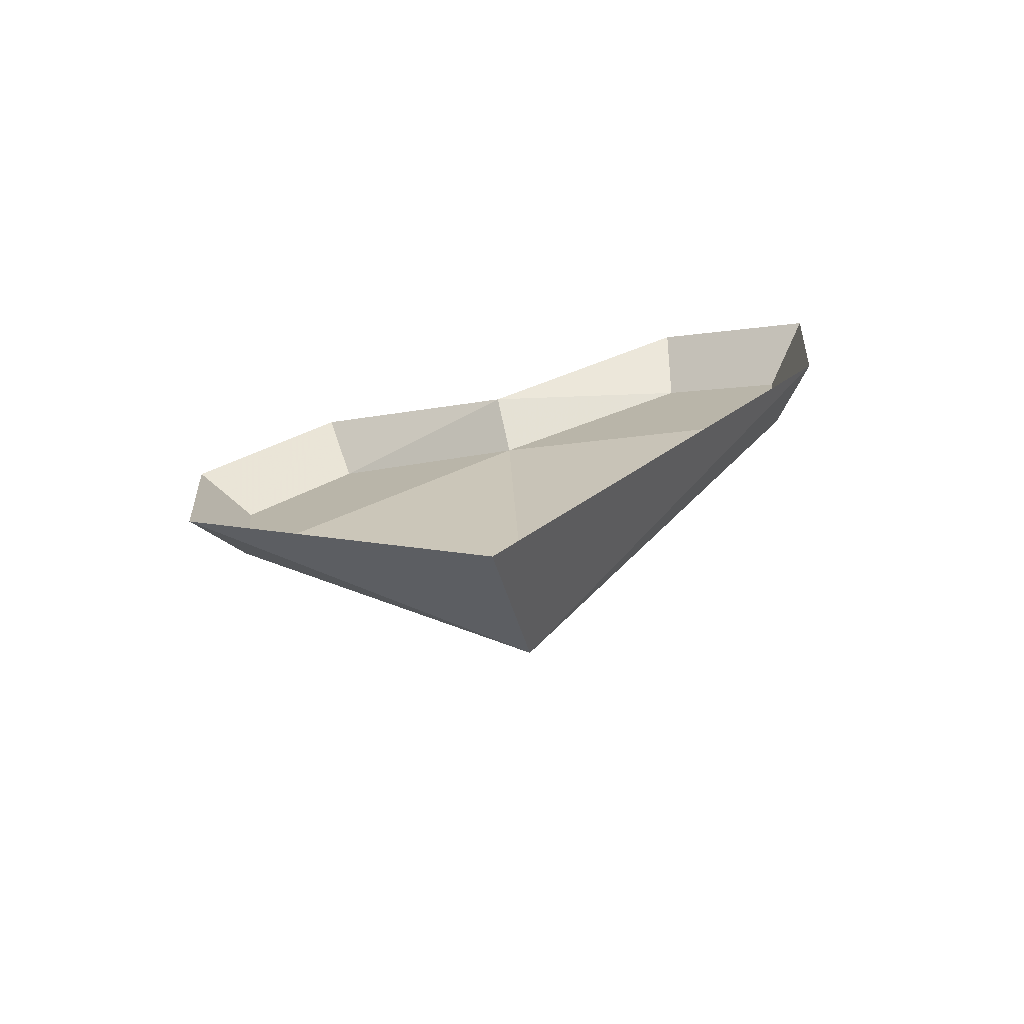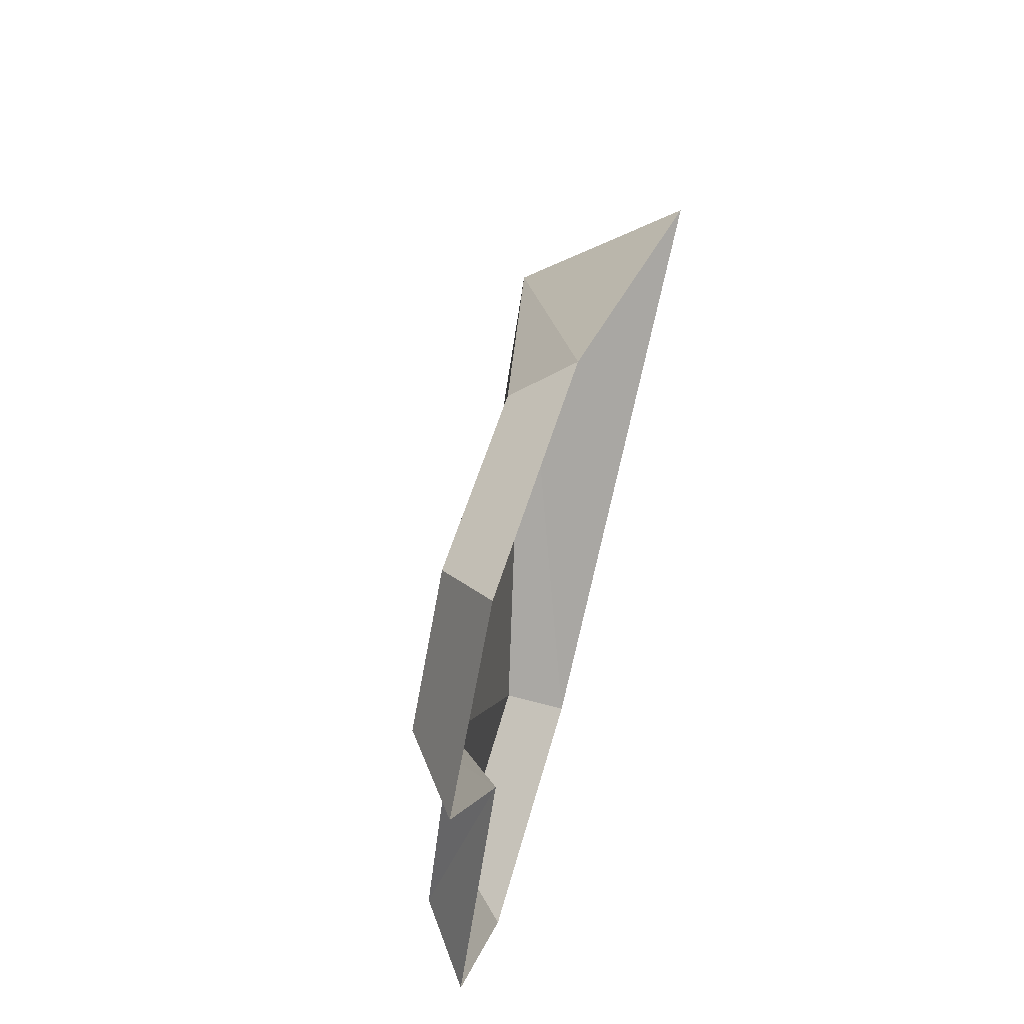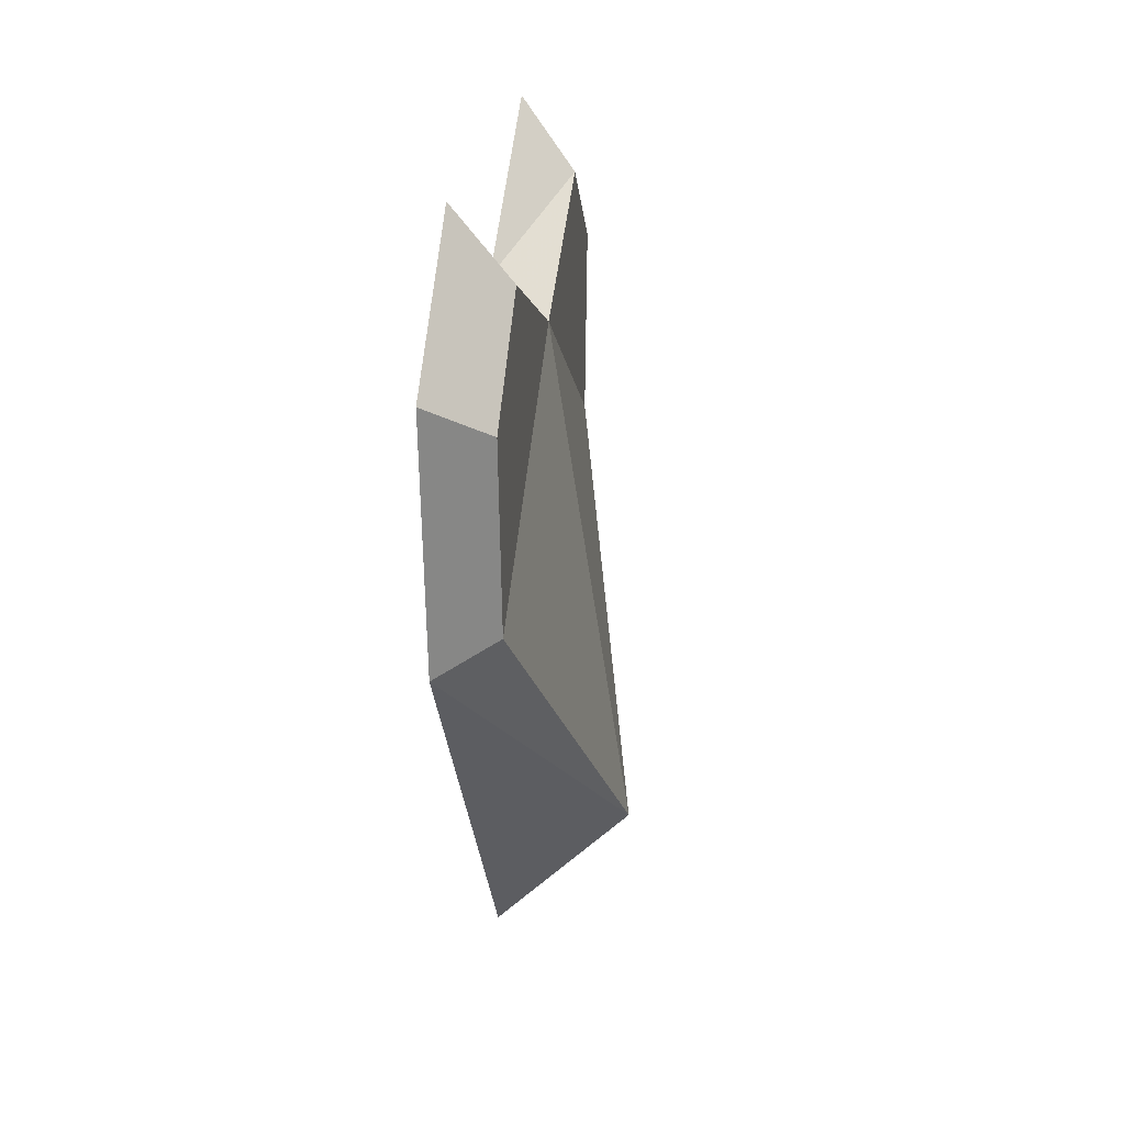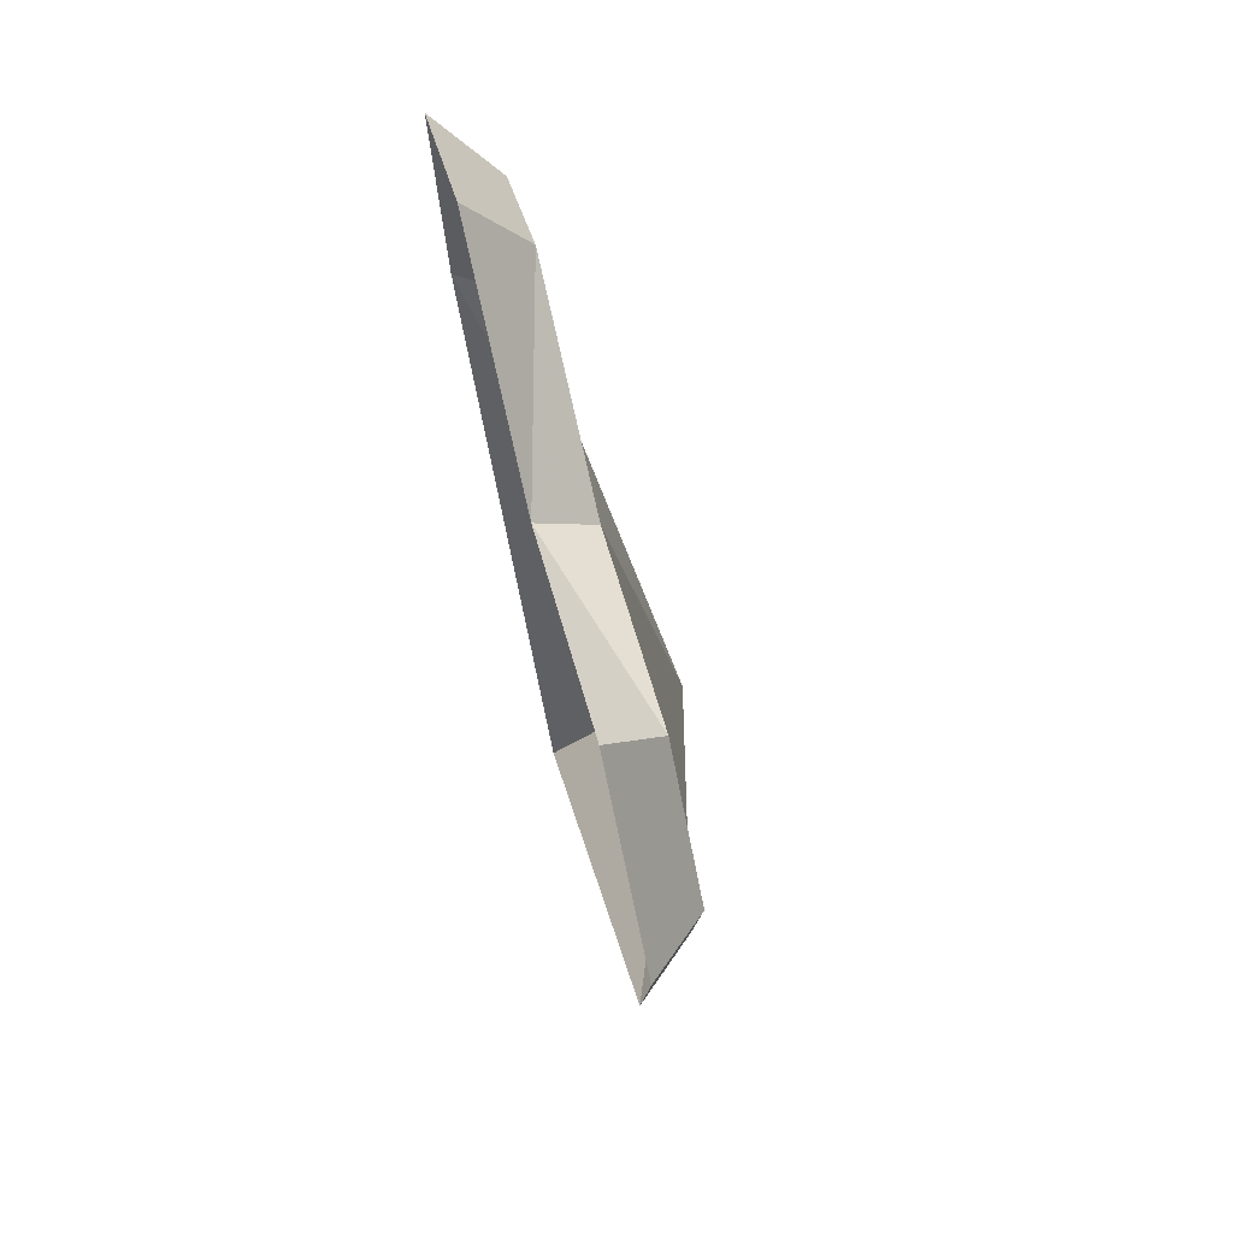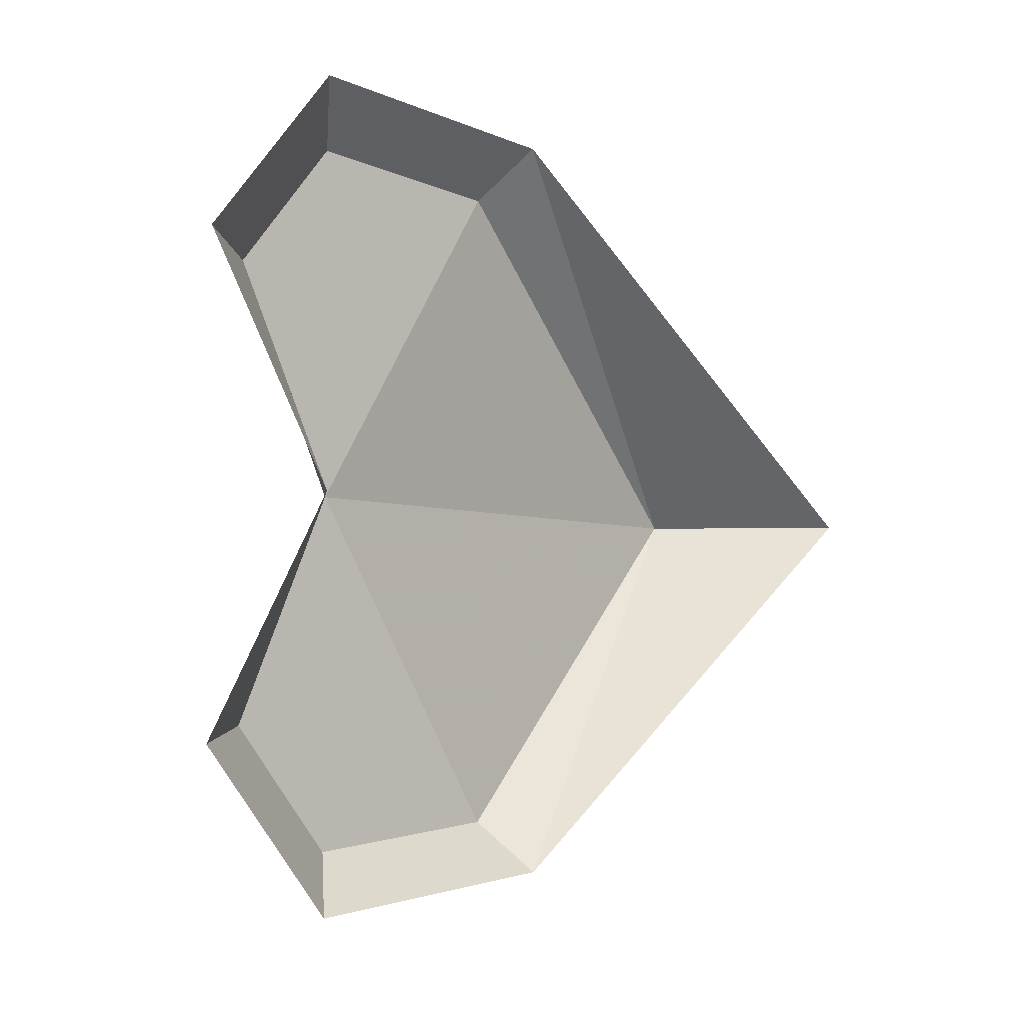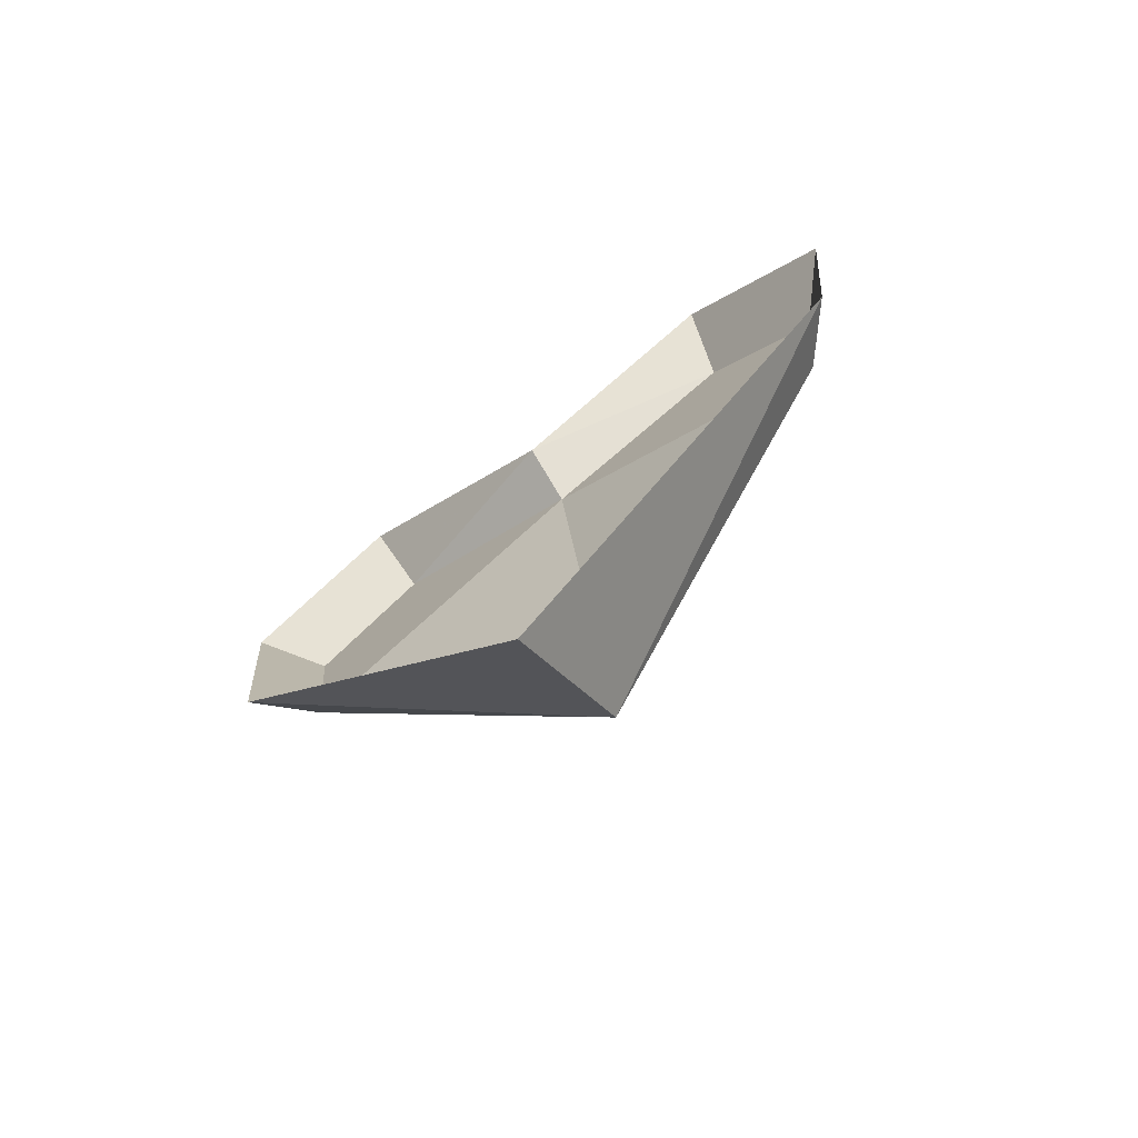
<metadata>
{"format":"obj","ext":"obj","renderer":"f3d","projection":"perspective","resolution":1024,"background":"white","views":[{"elev":-75.5,"azim":-75.6,"up":"+Y"},{"elev":60.1,"azim":-163.6,"up":"+Z"},{"elev":23.2,"azim":7.1,"up":"+Y"},{"elev":71.9,"azim":-14.3,"up":"+Y"},{"elev":-4.4,"azim":-132.9,"up":"+Z"},{"elev":-74.7,"azim":-54.1,"up":"+Y"}]}
</metadata>
<code>
g heart_p1_Plane
v 0 -0.6383 10.36
v 1.653 0 9
v 1.653 5.59 9.559
v 1.653 8.388 6.141
v 0 6.818 11.1
v 0 10.55 6.542
v 0 -0.6383 -10.36
v 1.653 0 -9
v 1.653 5.584 0
v 4.084 -10 0
v 1.653 5.59 -9.559
v 1.653 8.388 -6.141
v 0 6.81 0
v 0 -13.98 0
v 0 6.818 -11.1
v 0 10.55 -6.542
f 4 9 13 6
f 2 3 5 1
f 4 3 2 9
f 3 4 6 5
f 10 2 1 14
f 9 2 10
f 12 16 13 9
f 8 7 15 11
f 12 9 8 11
f 11 15 16 12
f 10 14 7 8
f 9 10 8

</code>
